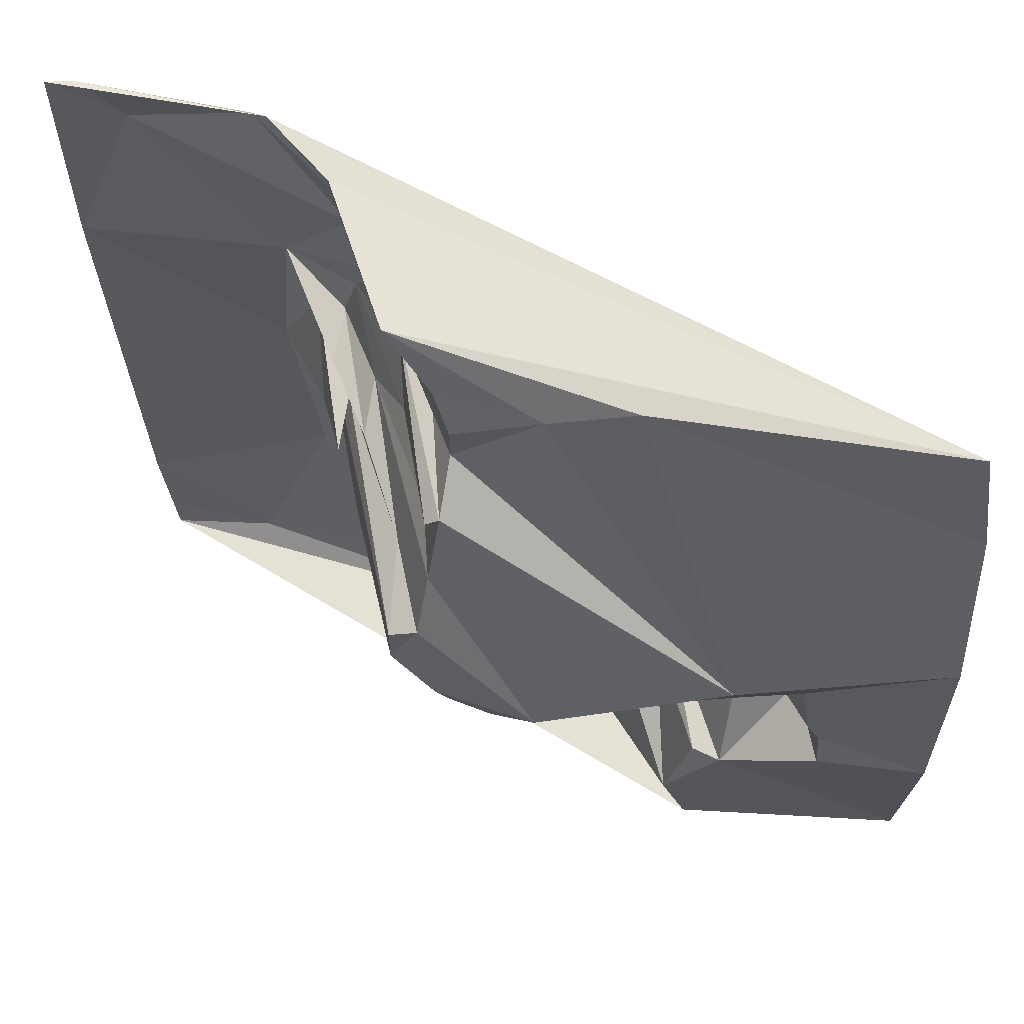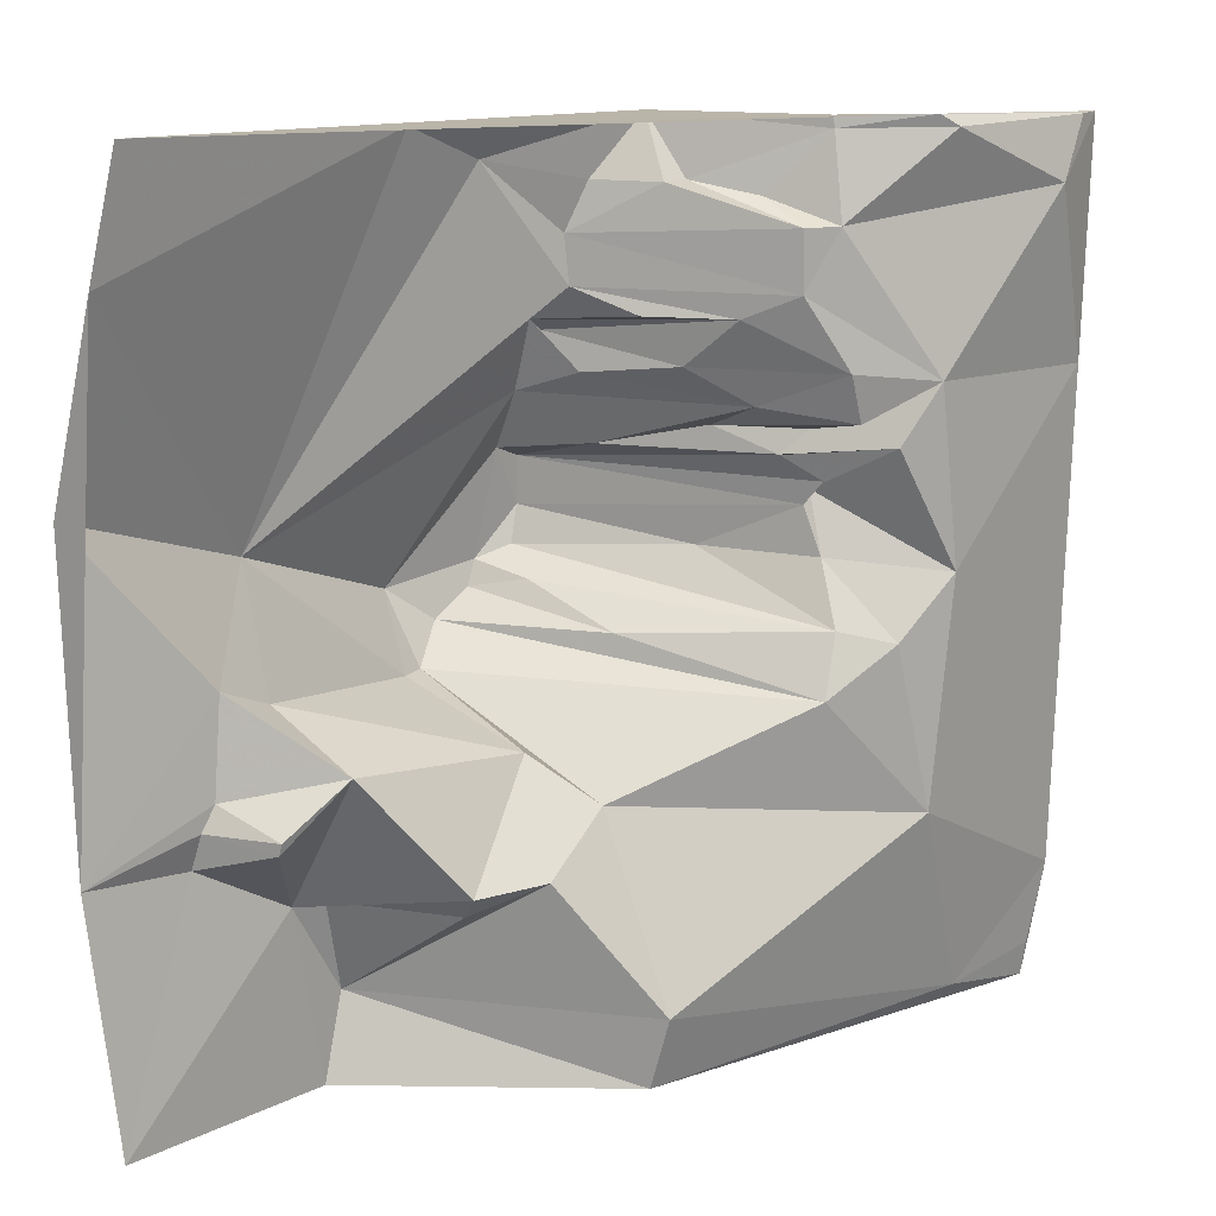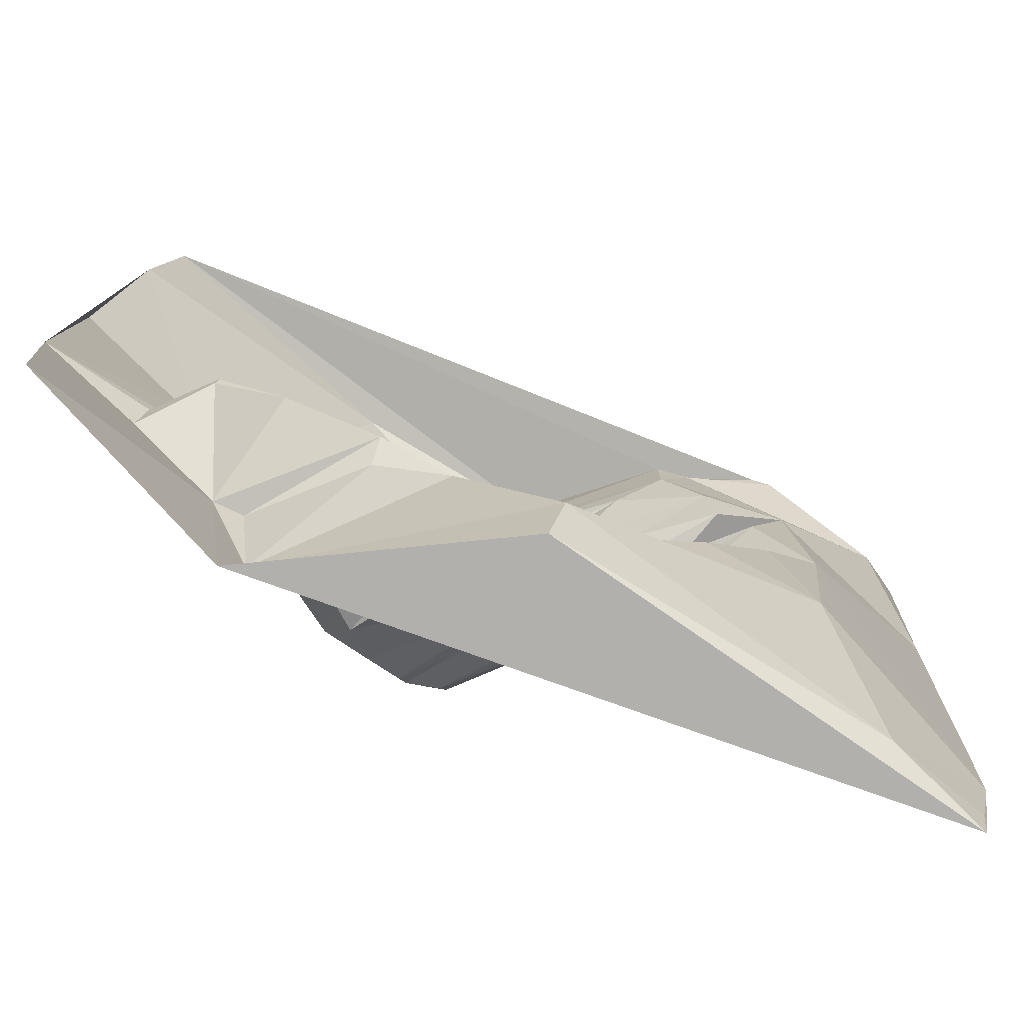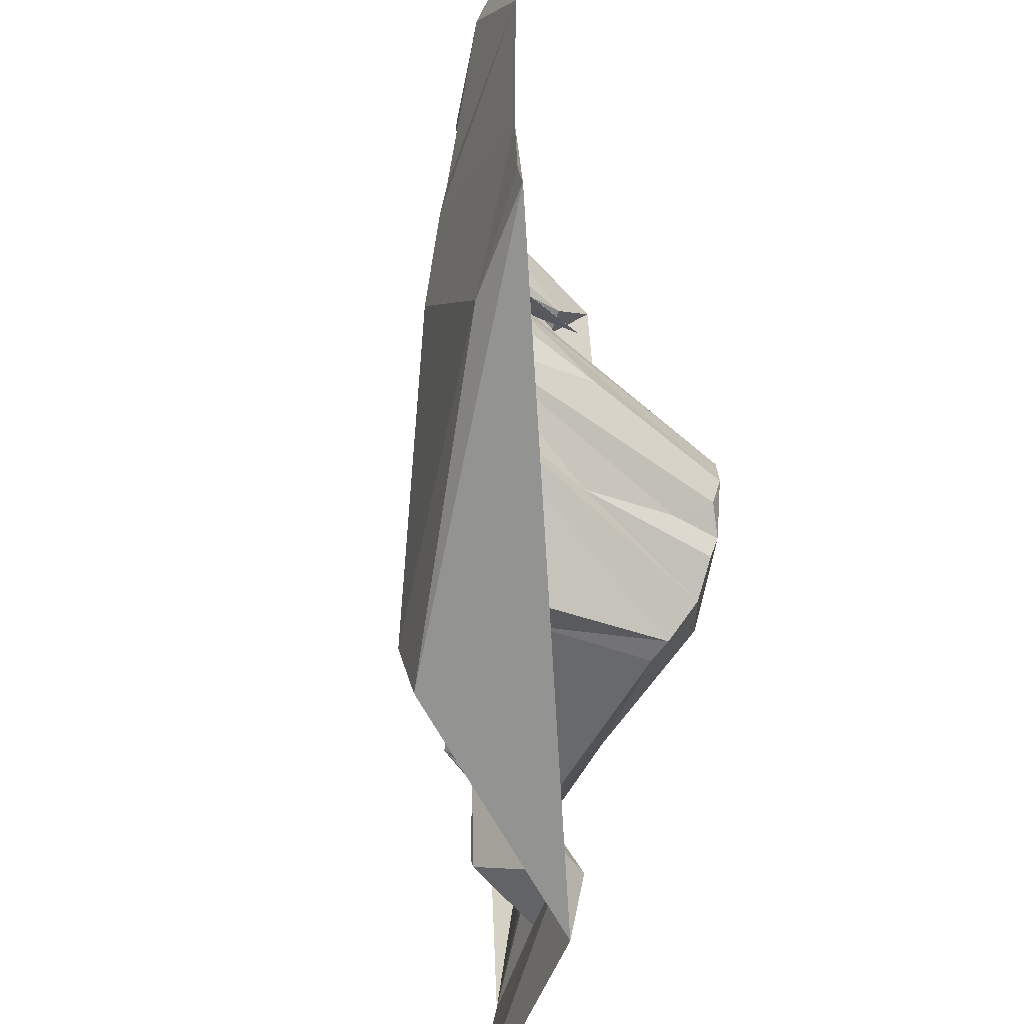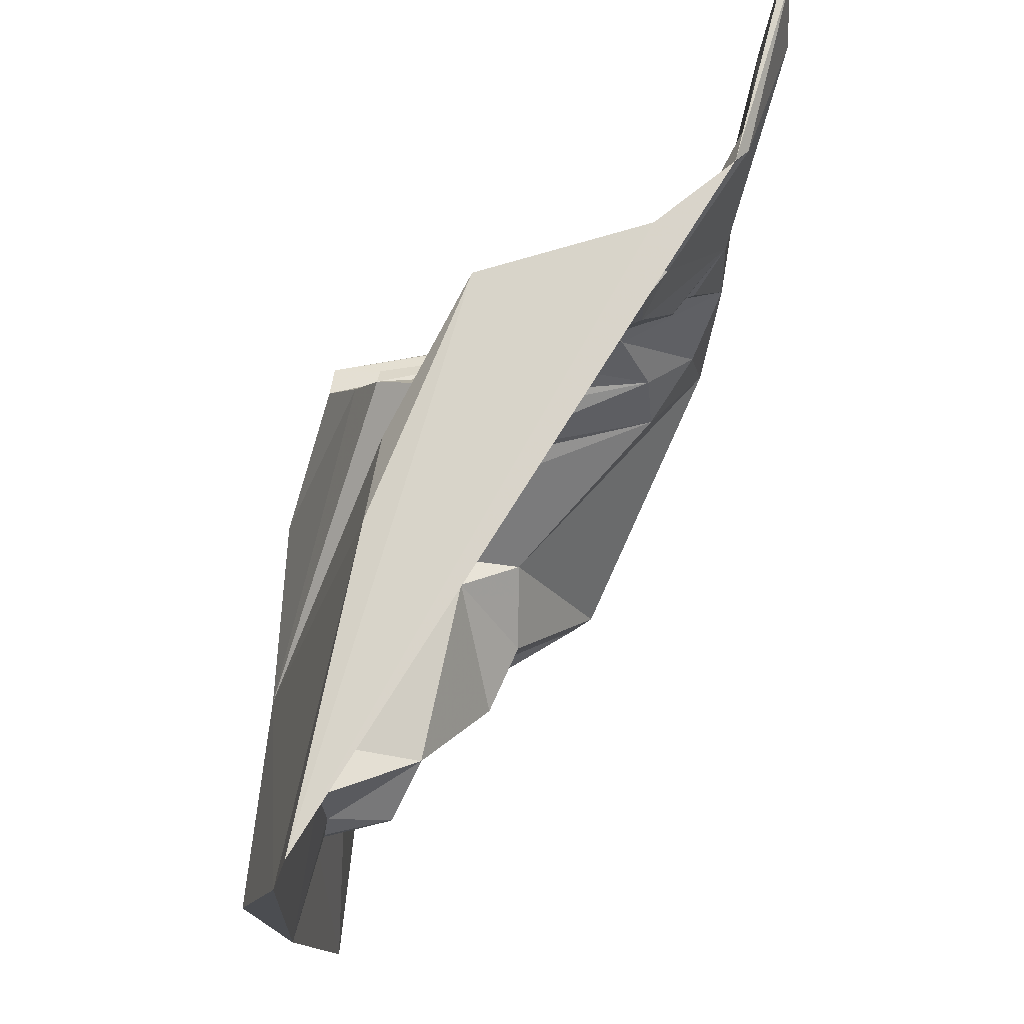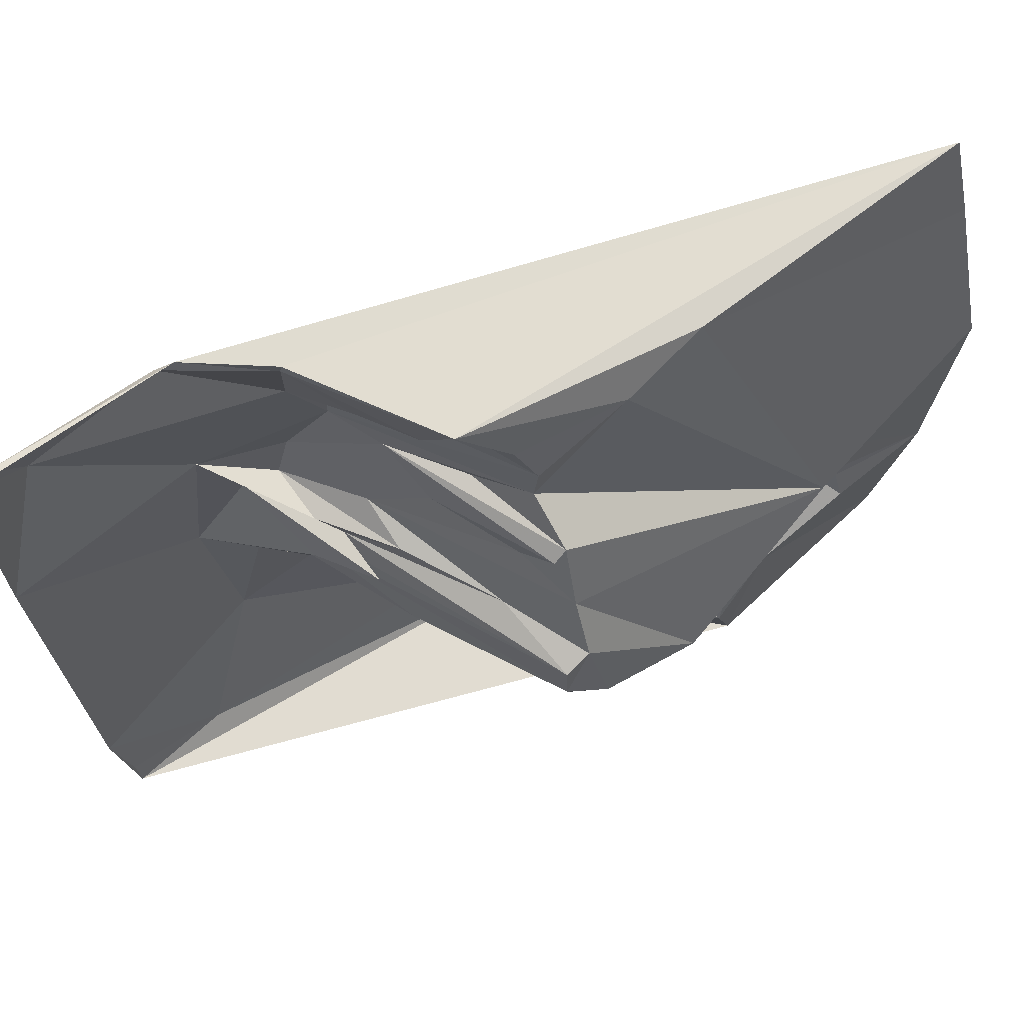
<metadata>
{"format":"obj","ext":"obj","renderer":"f3d","projection":"perspective","resolution":1024,"background":"white","views":[{"elev":62.5,"azim":-3.7,"up":"+Y"},{"elev":15.1,"azim":120.3,"up":"+Y"},{"elev":-76.7,"azim":124.4,"up":"+Y"},{"elev":-68.0,"azim":-122.4,"up":"+Y"},{"elev":76.5,"azim":88.0,"up":"+Y"},{"elev":66.9,"azim":-51.1,"up":"+Y"}]}
</metadata>
<code>
v 166 1721 1207
v 950.7 930.5 2303
v 498 497.1 1312
v 15.09 1848 1209
v 1283 216.7 2193
v 316.9 63.73 1325
v 75.45 12.75 1273
v 1826 1236 2385
v 980.9 1797 2048
v 437.6 1848 1314
v 1856 573.6 2339
v 1343 38.24 2193
v 1162 1874 2084
v 75.45 89.22 1262
v 1162 471.6 1789
v 75.45 1848 1210
v 1796 1899 2238
v 1856 63.73 2266
v 1041 191.2 1597
v 648.9 1058 2180
v 528.2 1236 1381
v 618.7 879.5 1467
v 769.6 905 2223
v 679.1 752 1457
v 467.8 1874 1344
v 588.5 1007 1798
v 1041 38.24 1640
v 1464 726.5 2024
v 679.1 1874 1864
v 558.4 854 1360
v 739.4 1440 2065
v 679.1 1542 1519
v 860.2 854 2244
v 799.8 1644 1973
v 709.3 1389 1761
v 739.4 1313 2125
v 769.6 1491 1822
v 45.27 267.7 1237
v 769.6 1466 2071
v 528.2 1134 1574
v 437.6 981.5 1295
v 648.9 1160 2178
v 679.1 1211 1980
v 709.3 1185 2189
v 558.4 1007 1531
v 558.4 1160 1529
v 558.4 1185 1737
v 15.09 1338 1222
v 769.6 854 1880
v 709.3 1491 1638
v 1313 471.6 1864
v 1403 420.6 2216
v 558.4 1109 1572
v 1343 420.6 2181
v 1283 420.6 1904
v 588.5 1848 1505
v 588.5 1874 1509
v 739.4 1364 1975
v 1585 675.6 2246
v 1585 624.6 2098
v 980.9 573.6 1781
v 950.7 777.5 2220
v 1041 675.6 1920
v 1011 777.5 2214
v 1615 624.6 2257
v 1585 599.1 2105
v 1615 548.1 2283
v 558.4 1262 1560
v 588.5 1287 1436
v 467.8 1364 1320
v 618.7 1389 1443
v 588.5 1211 1613
v 618.7 1262 1747
v 648.9 1313 1634
v 1826 1644 2283
v 1554 879.5 2251
v 1373 1083 2331
v 1434 828.5 2229
v 739.4 1746 1788
v 679.1 1746 1773
v 679.1 1670 1521
v 648.9 1721 1626
v 769.6 1746 1936
v 679.1 981.5 2175
v 739.4 930.5 2100
v 739.4 956 2226
v 618.7 1670 1471
v 799.8 1542 1962
f 29 13 17
f 12 27 7
f 38 41 48
f 41 70 48
f 14 38 7
f 8 75 77
f 75 13 77
f 13 75 17
f 75 8 11
f 12 5 27
f 57 29 17
f 25 57 17
f 48 1 4
f 70 1 48
f 71 32 70
f 32 87 70
f 87 1 70
f 13 9 77
f 9 88 77
f 9 29 83
f 9 13 29
f 88 39 77
f 39 36 77
f 36 39 58
f 2 64 77
f 36 2 77
f 2 36 44
f 2 44 86
f 3 41 38
f 8 76 11
f 76 8 77
f 67 18 11
f 64 78 77
f 78 76 77
f 76 78 28
f 16 25 4
f 1 16 4
f 45 40 41
f 74 36 58
f 87 10 1
f 16 10 25
f 10 16 1
f 81 87 32
f 34 9 83
f 9 34 88
f 88 34 32
f 34 81 32
f 37 39 88
f 71 50 32
f 37 50 39
f 5 19 27
f 19 5 15
f 61 19 15
f 19 61 3
f 27 6 7
f 6 14 7
f 19 6 27
f 6 19 3
f 14 6 38
f 6 3 38
f 67 52 18
f 52 12 18
f 52 5 12
f 52 66 28
f 66 52 67
f 44 20 86
f 20 84 86
f 36 43 44
f 74 43 36
f 56 10 87
f 56 57 25
f 10 56 25
f 57 56 29
f 56 80 29
f 81 82 87
f 80 82 81
f 82 56 87
f 56 82 80
f 79 80 81
f 79 34 83
f 34 79 81
f 29 79 83
f 80 79 29
f 35 50 71
f 35 74 58
f 74 35 71
f 63 61 15
f 63 78 64
f 78 63 28
f 61 24 3
f 5 55 15
f 59 76 28
f 76 59 11
f 45 53 40
f 50 31 39
f 35 31 50
f 39 31 58
f 31 35 58
f 62 24 61
f 62 63 64
f 63 62 61
f 2 62 64
f 84 85 86
f 3 30 41
f 24 30 3
f 30 45 41
f 52 54 5
f 54 55 5
f 66 60 28
f 60 59 28
f 26 53 45
f 53 26 20
f 20 26 84
f 73 43 74
f 73 72 43
f 72 42 43
f 42 53 20
f 42 20 44
f 43 42 44
f 23 2 86
f 85 23 86
f 49 23 85
f 22 30 24
f 49 22 24
f 22 49 85
f 22 85 84
f 26 22 84
f 30 22 45
f 22 26 45
f 54 51 55
f 55 51 15
f 51 52 28
f 51 54 52
f 51 63 15
f 63 51 28
f 65 66 67
f 65 60 66
f 65 67 11
f 59 65 11
f 60 65 59
f 73 68 72
f 53 46 40
f 46 47 40
f 42 46 53
f 47 46 72
f 46 42 72
f 62 33 24
f 33 49 24
f 33 62 2
f 23 33 2
f 33 23 49
f 21 47 72
f 68 21 72
f 47 21 40
f 21 68 70
f 41 21 70
f 40 21 41
f 69 73 74
f 69 68 73
f 69 74 71
f 69 71 70
f 68 69 70
f 50 37 88
f 50 88 32

</code>
